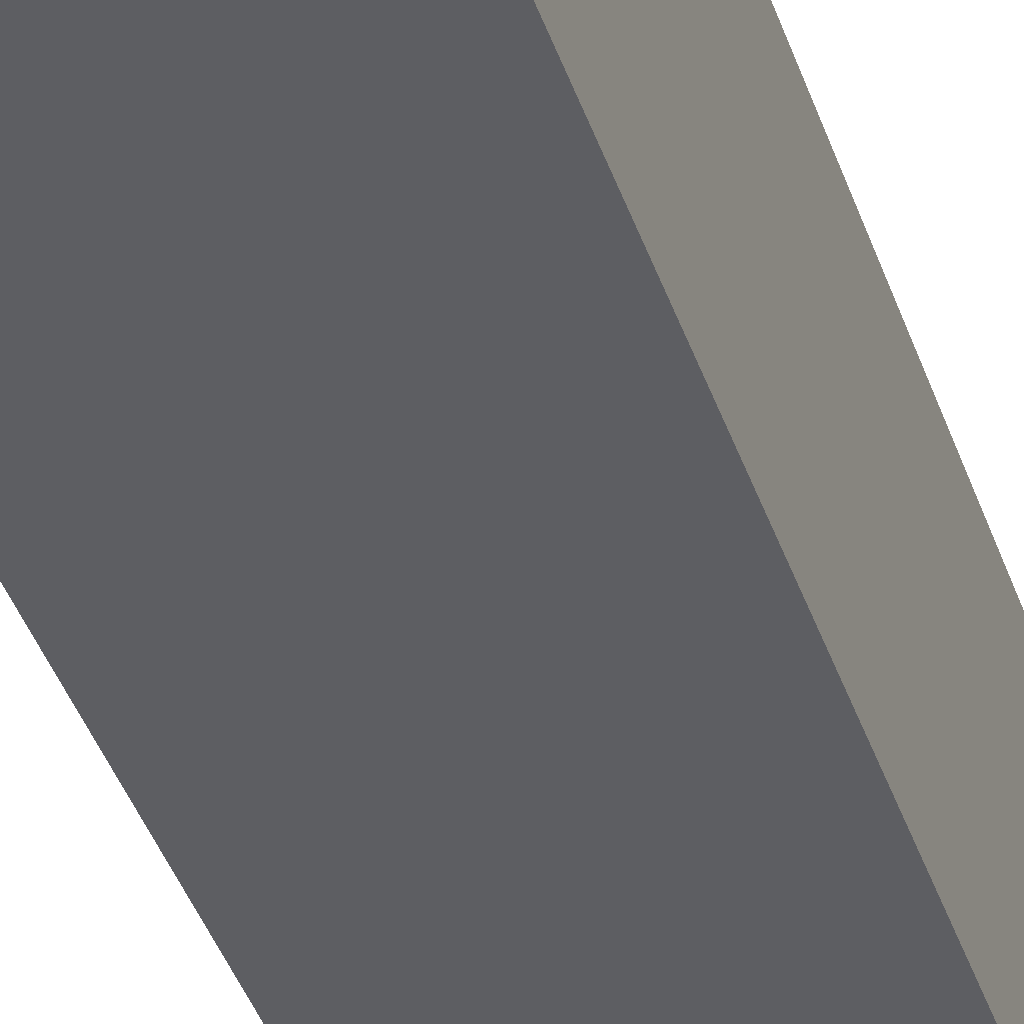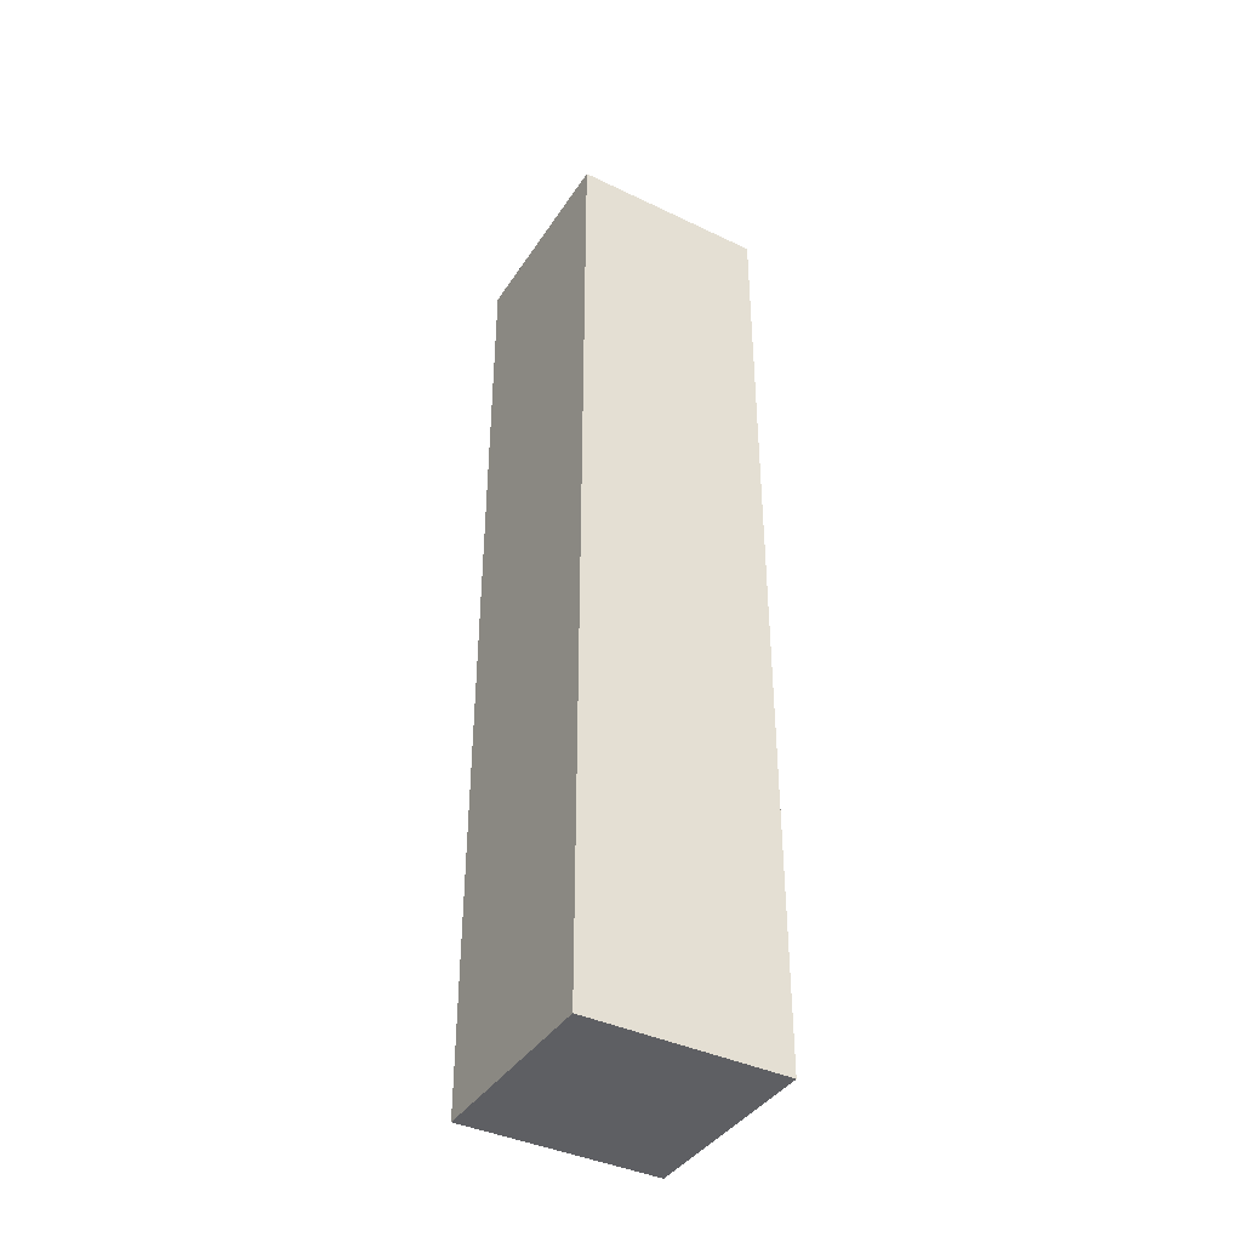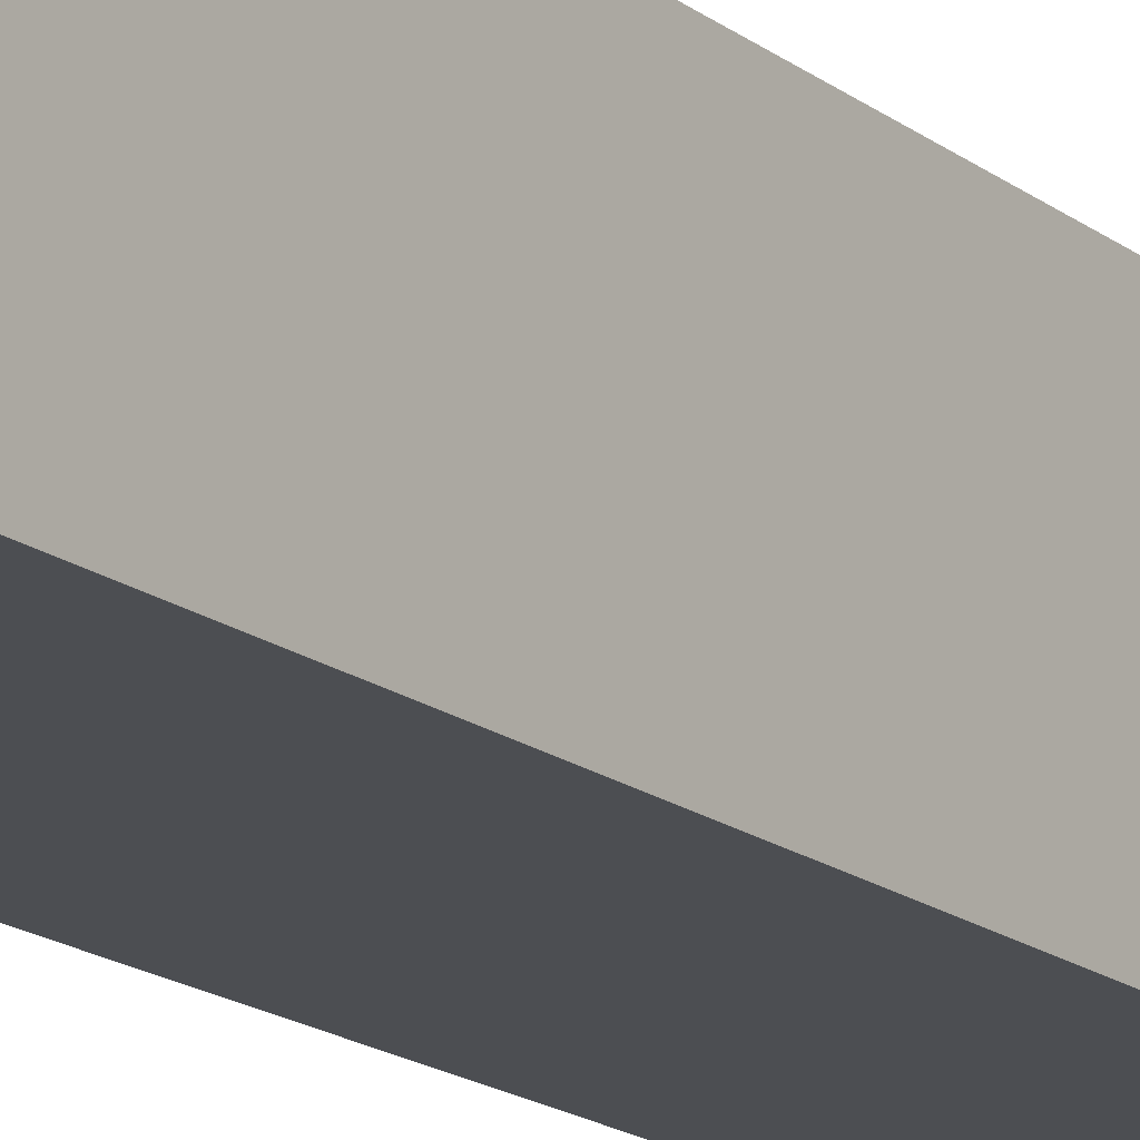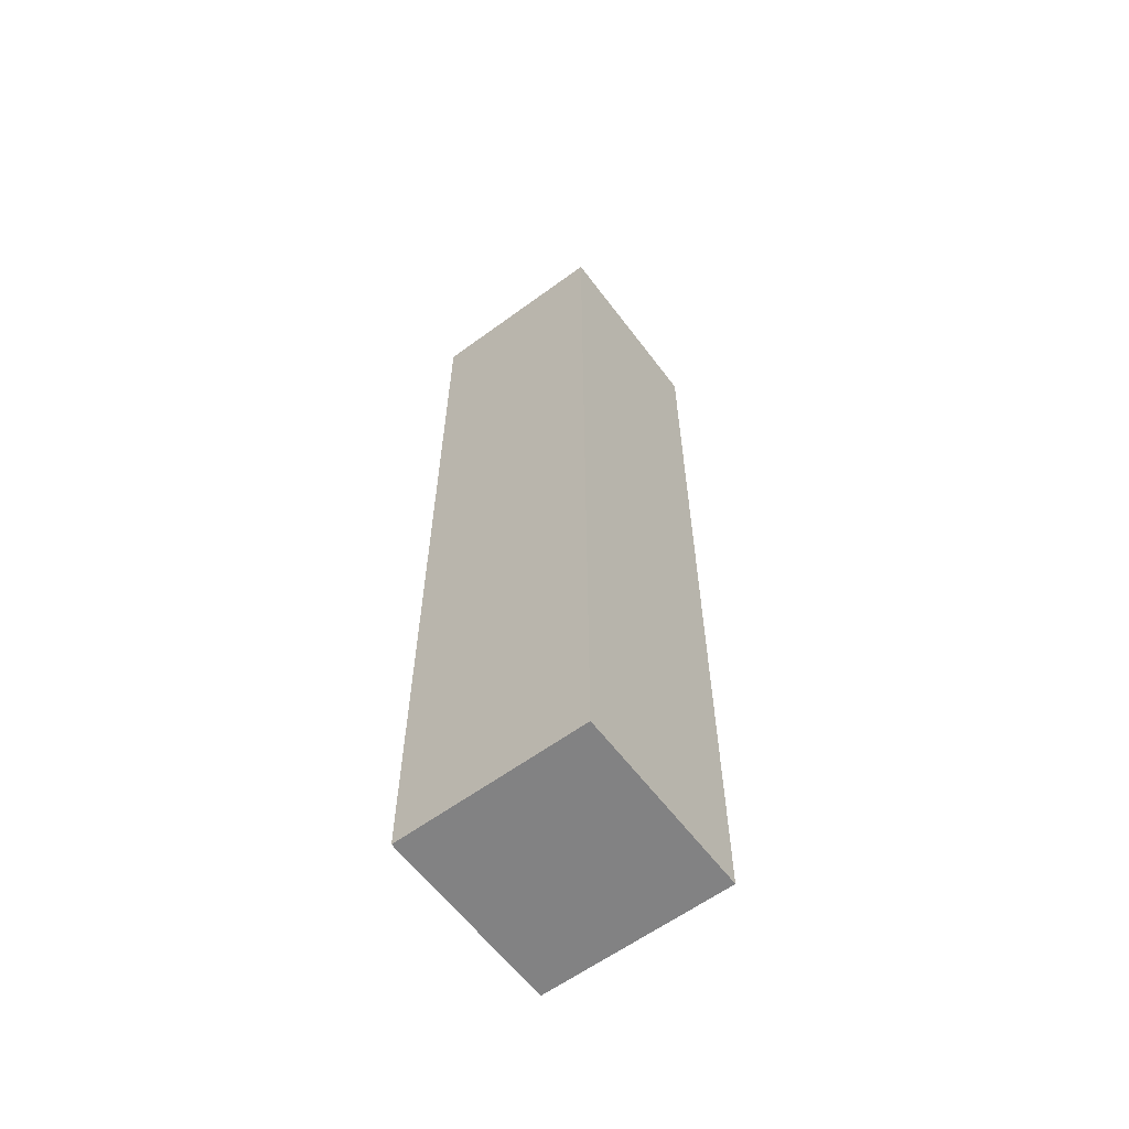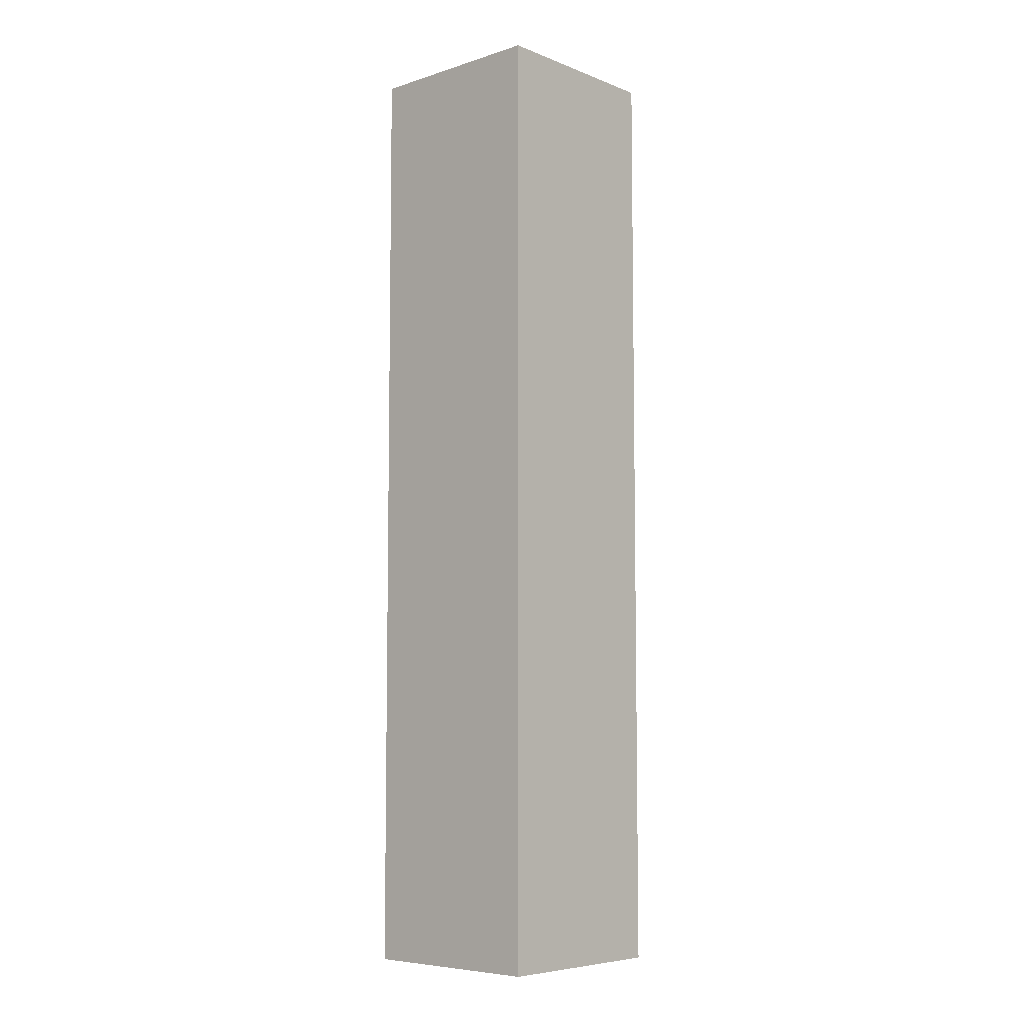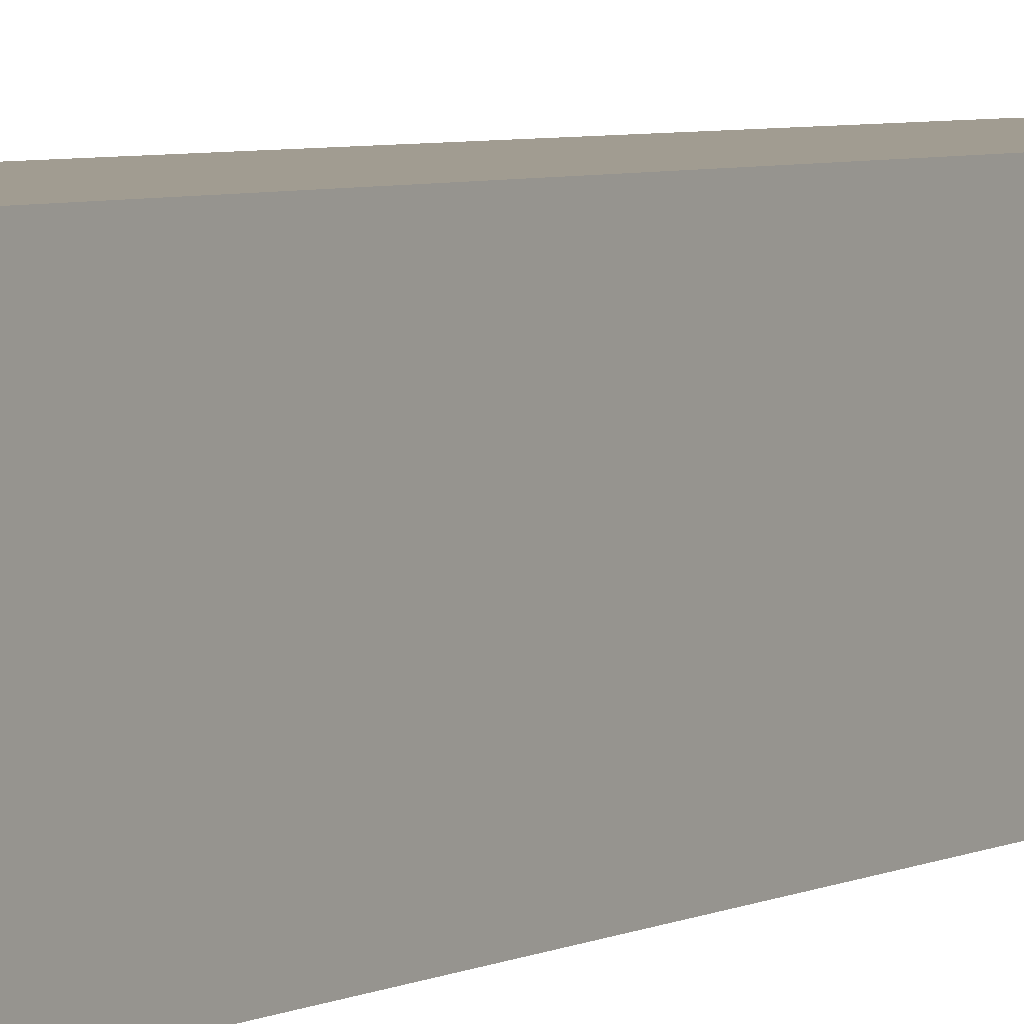
<metadata>
{"format":"obj","ext":"obj","renderer":"f3d","projection":"perspective","resolution":1024,"background":"white","views":[{"elev":-38.5,"azim":17.2,"up":"+Y"},{"elev":-40.5,"azim":149.7,"up":"+Z"},{"elev":-16.6,"azim":-146.7,"up":"+Y"},{"elev":-60.8,"azim":126.8,"up":"+Z"},{"elev":-6.7,"azim":-137.7,"up":"+Z"},{"elev":4.5,"azim":-148.7,"up":"+Y"}]}
</metadata>
<code>
o stick_blue
v -0.02 -0.02 0.2
v -0.02 0.02 0.2
v -0.02 0.02 0
v 0.02 0.02 0.2
v 0.02 0.02 0
v 0.02 -0.02 0.2
v 0.02 -0.02 -0
v -0.02 -0.02 -0
f 1 2 3
f 2 4 5
f 4 6 7
f 6 1 8
f 8 3 5
f 6 4 2
f 8 1 3
f 3 2 5
f 5 4 7
f 7 6 8
f 7 8 5
f 1 6 2

</code>
